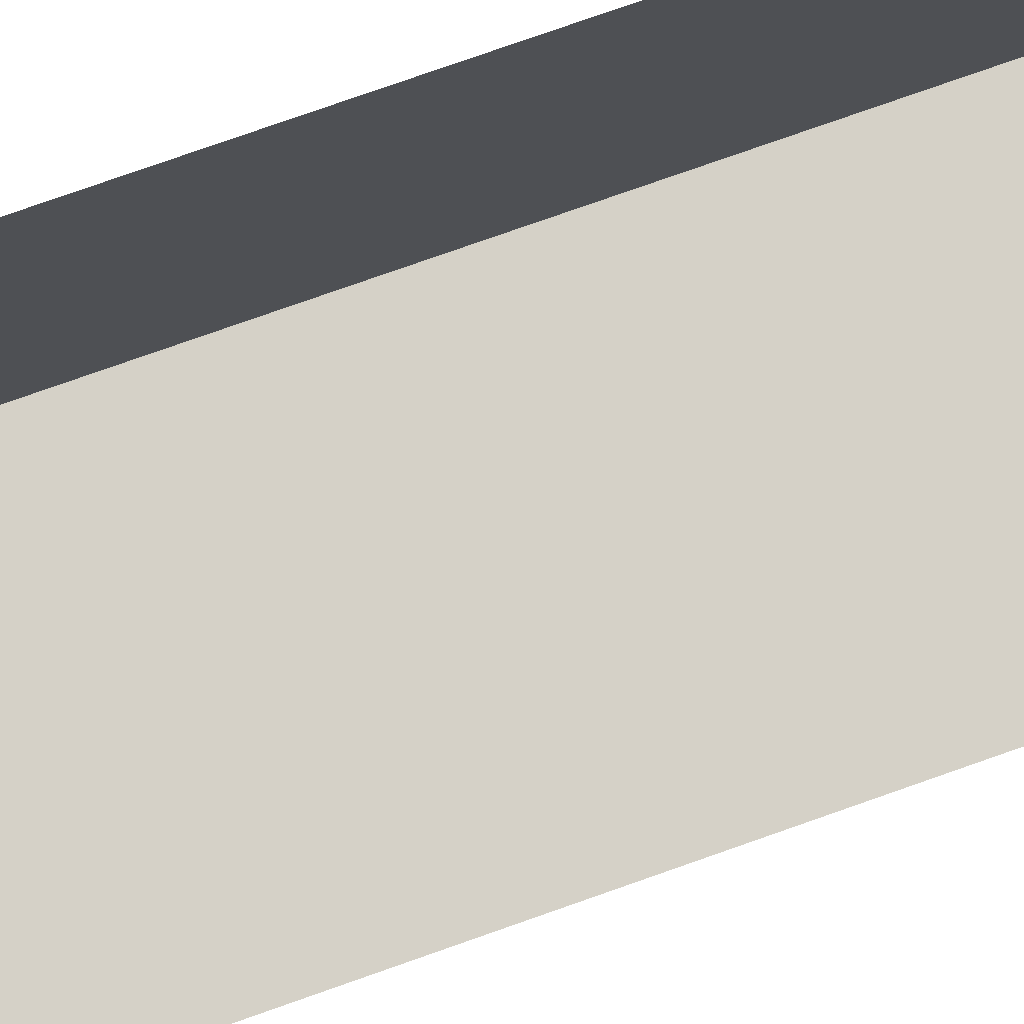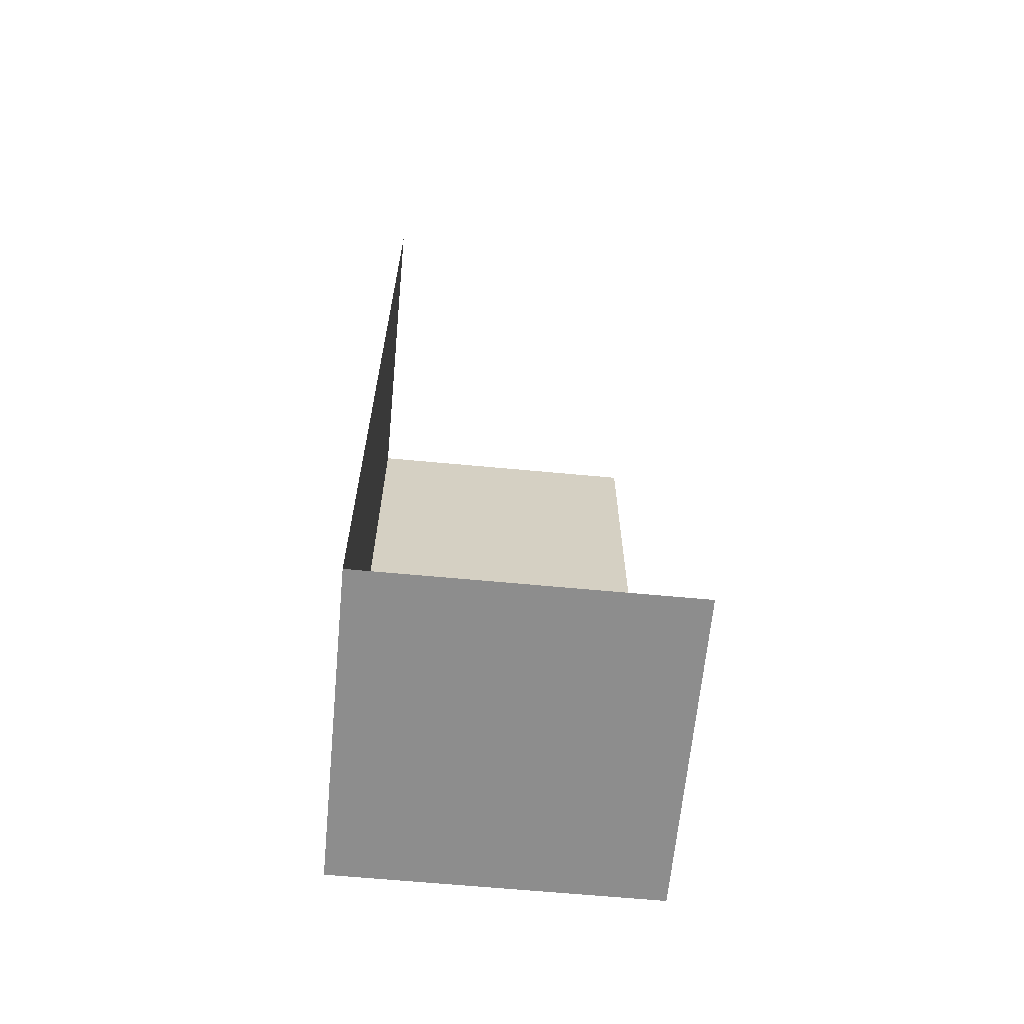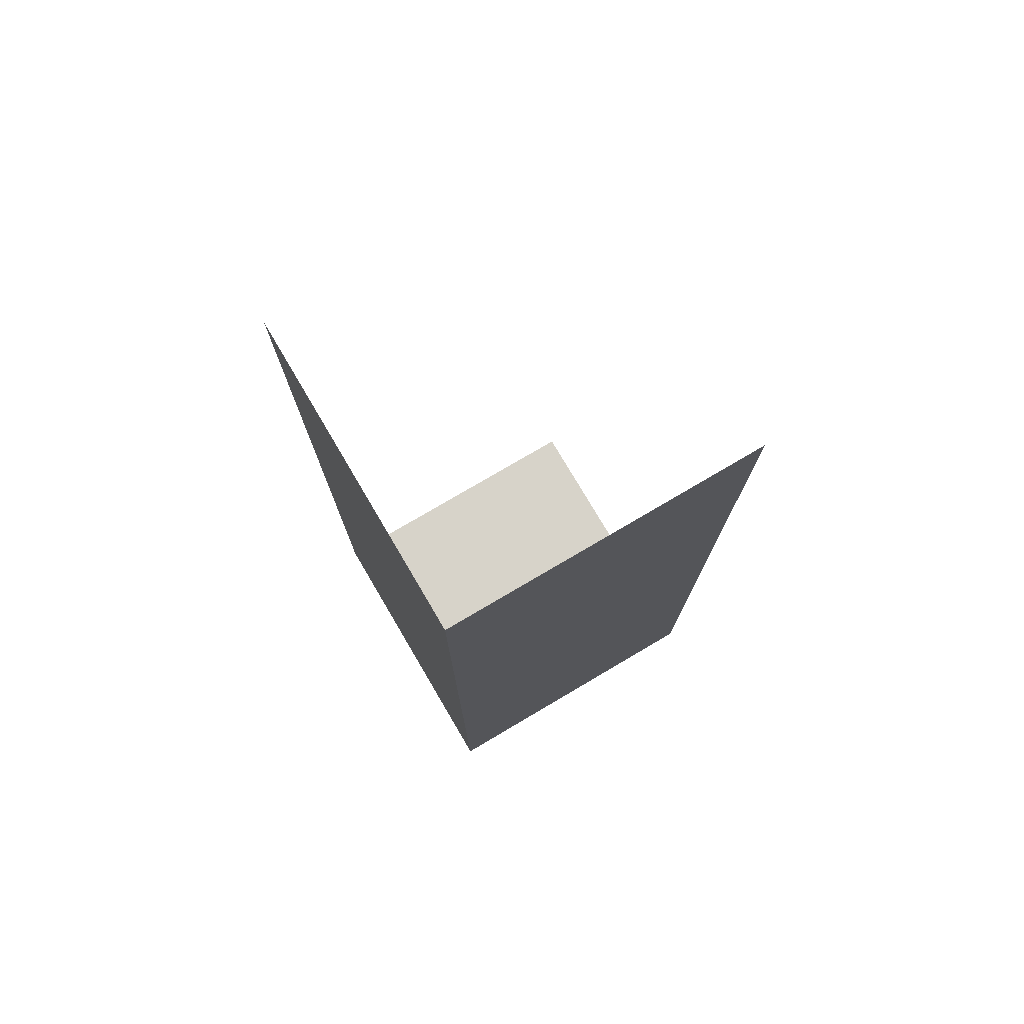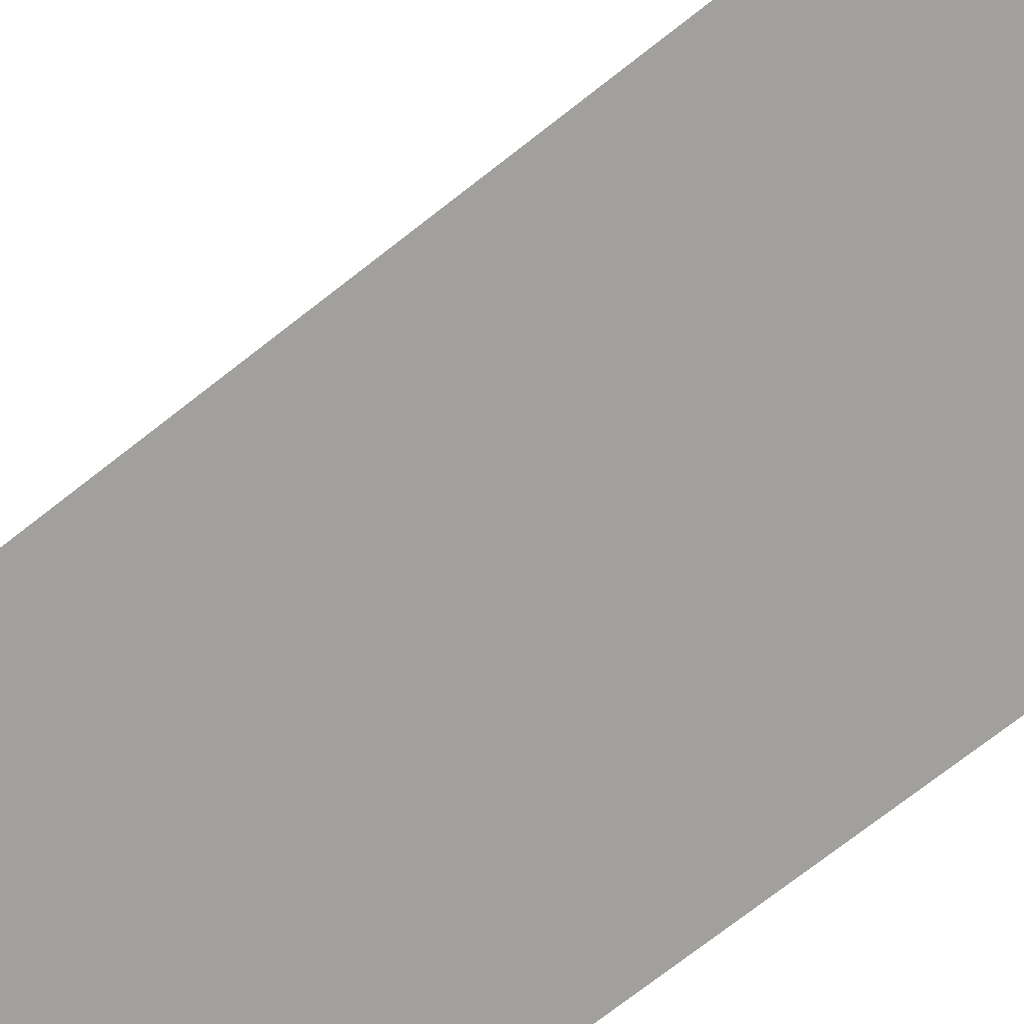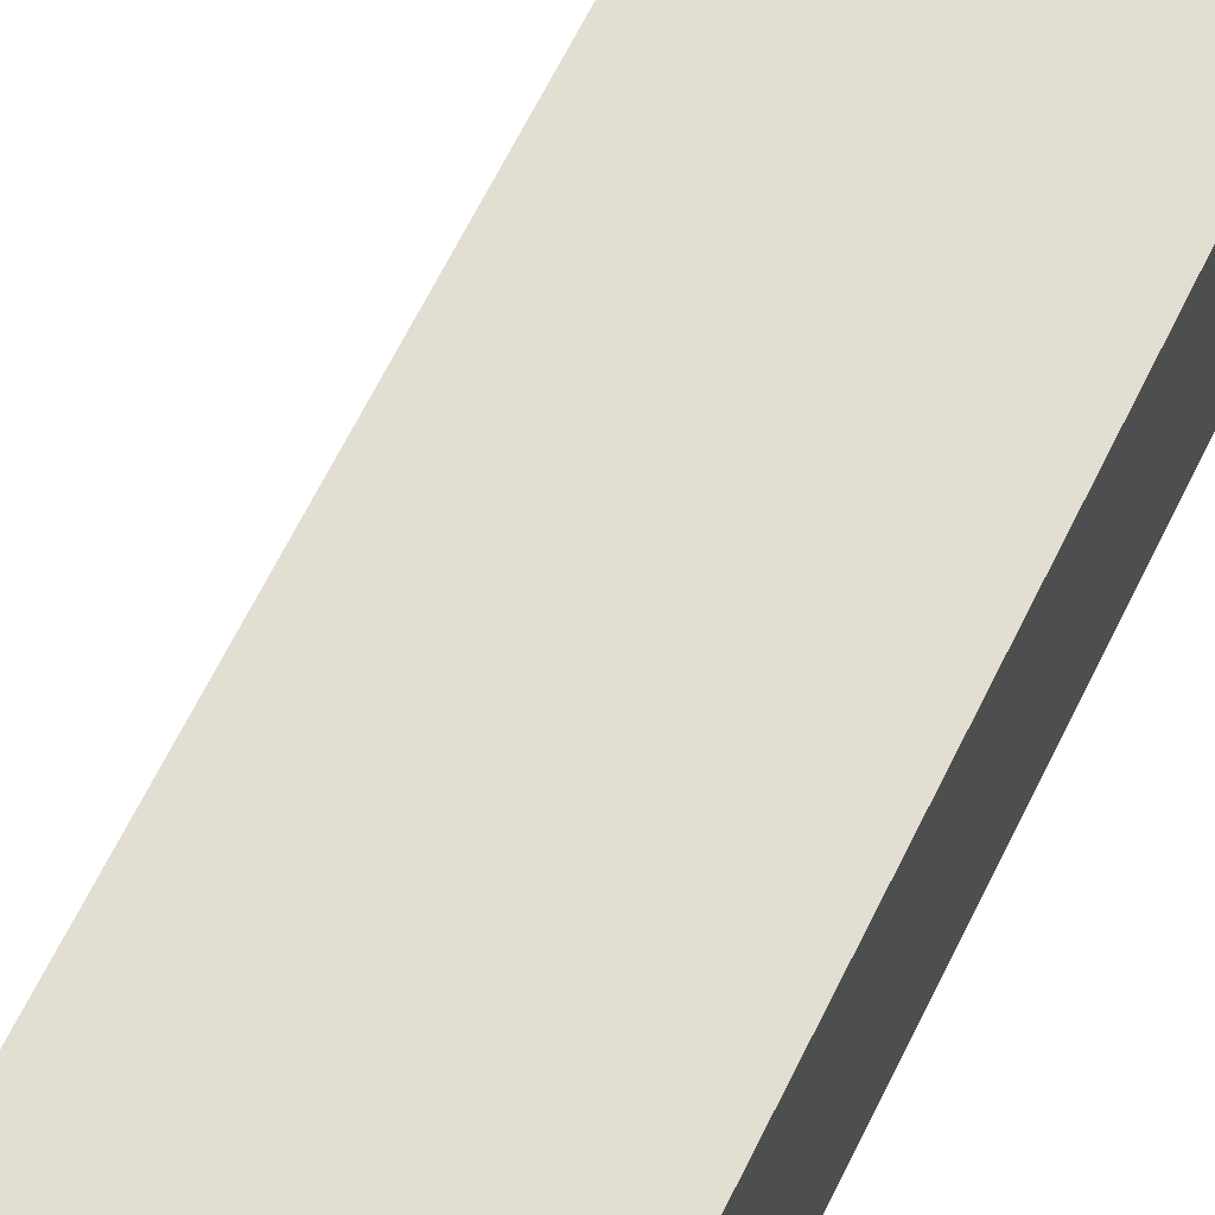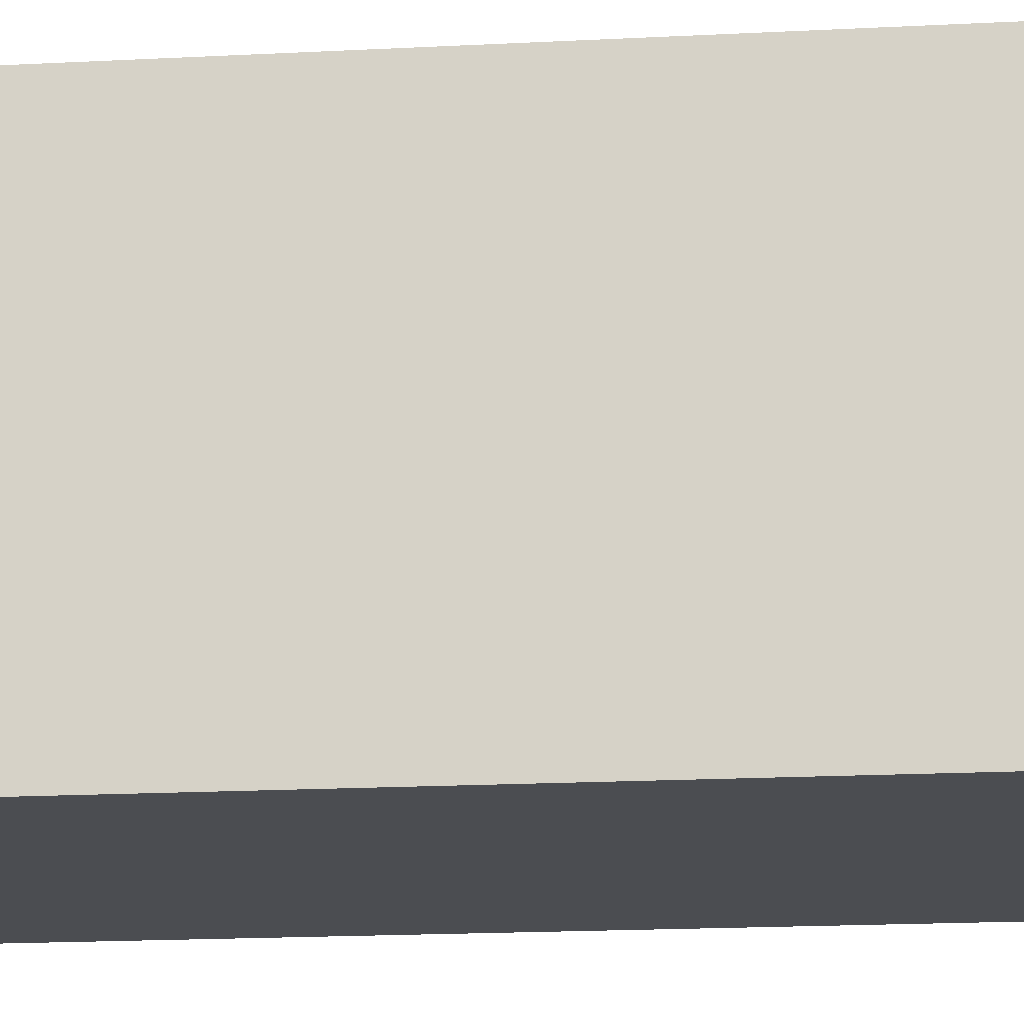
<metadata>
{"format":"obj","ext":"obj","renderer":"f3d","projection":"perspective","resolution":1024,"background":"white","views":[{"elev":79.4,"azim":-109.3,"up":"+Z"},{"elev":-64.6,"azim":-95.4,"up":"+Y"},{"elev":76.4,"azim":149.5,"up":"+Y"},{"elev":-71.6,"azim":-51.7,"up":"+Z"},{"elev":67.4,"azim":26.5,"up":"+Z"},{"elev":-15.9,"azim":96.6,"up":"+Z"}]}
</metadata>
<code>
v -0.5 -0.1875 0.4375
v -0.5 0 0.4375
v -0.4375 0 0.4375
v -0.4375 -0.1875 0.4375
v -0.5 -0.1875 0.5
v -0.4375 -0.1875 0.5
v -0.4375 0 0.5
f 1 2 3
f 1 3 4
f 1 4 5
f 5 4 6
f 6 4 7
f 7 4 3

</code>
